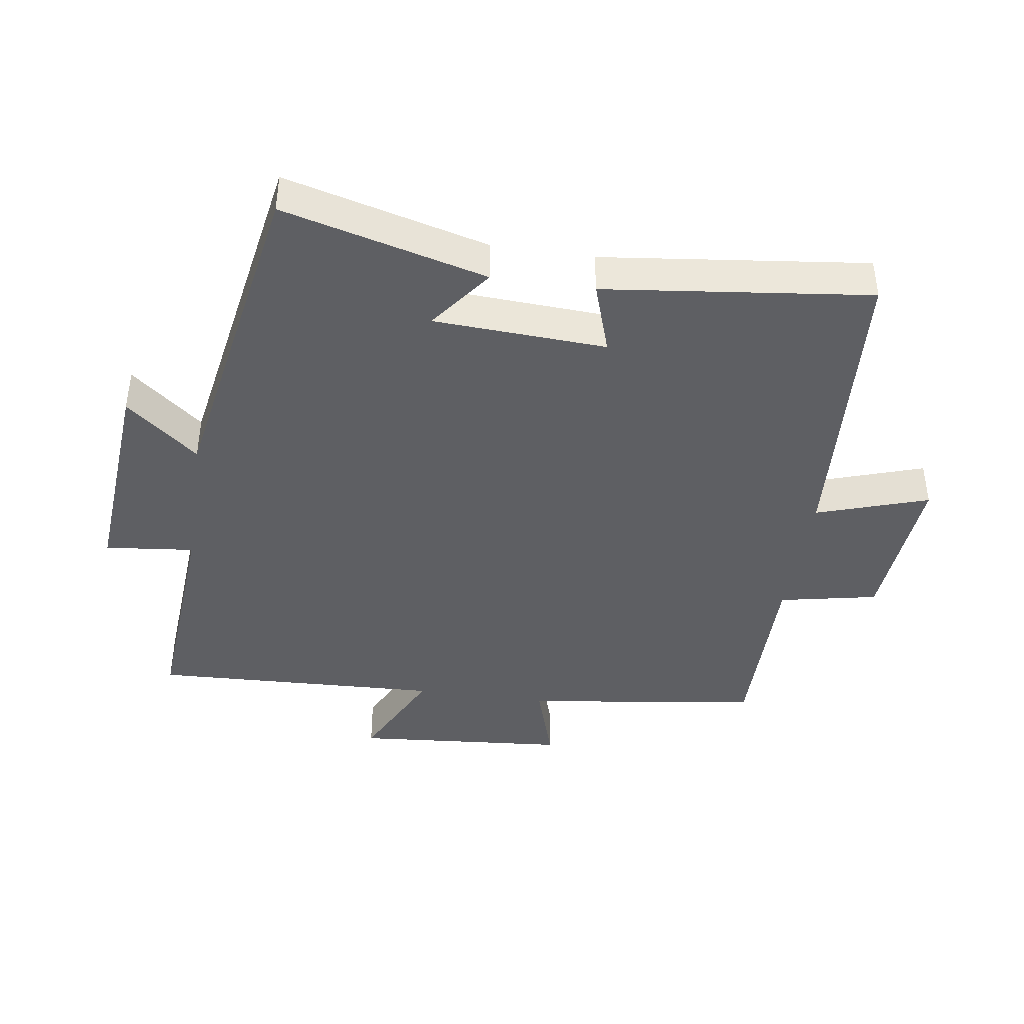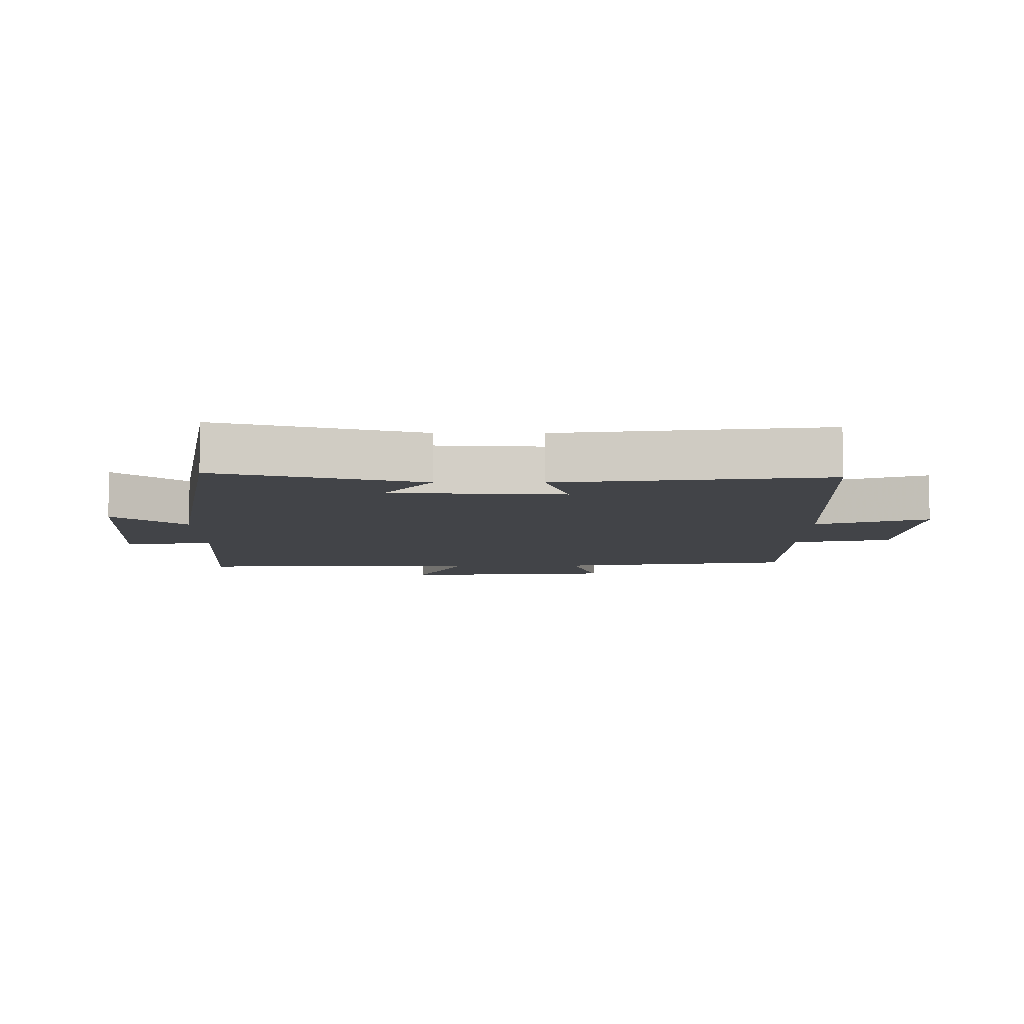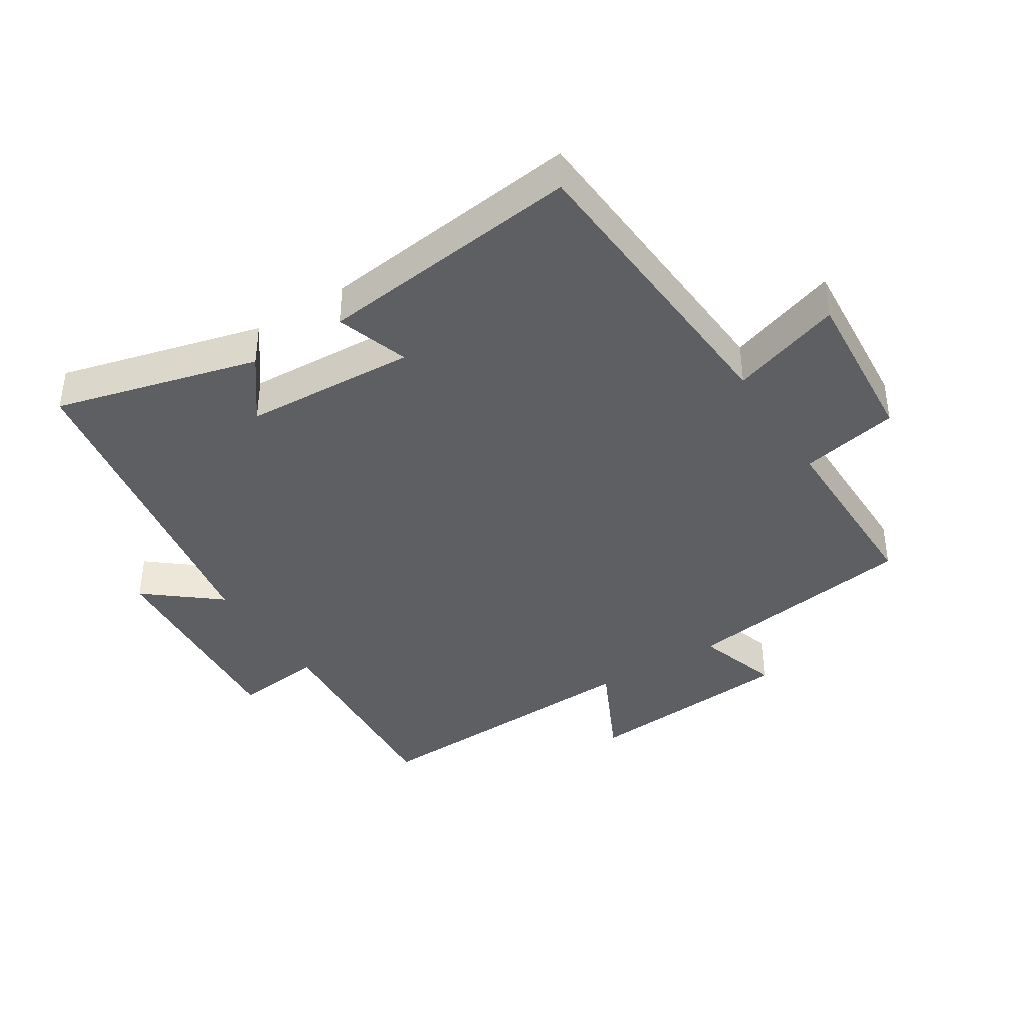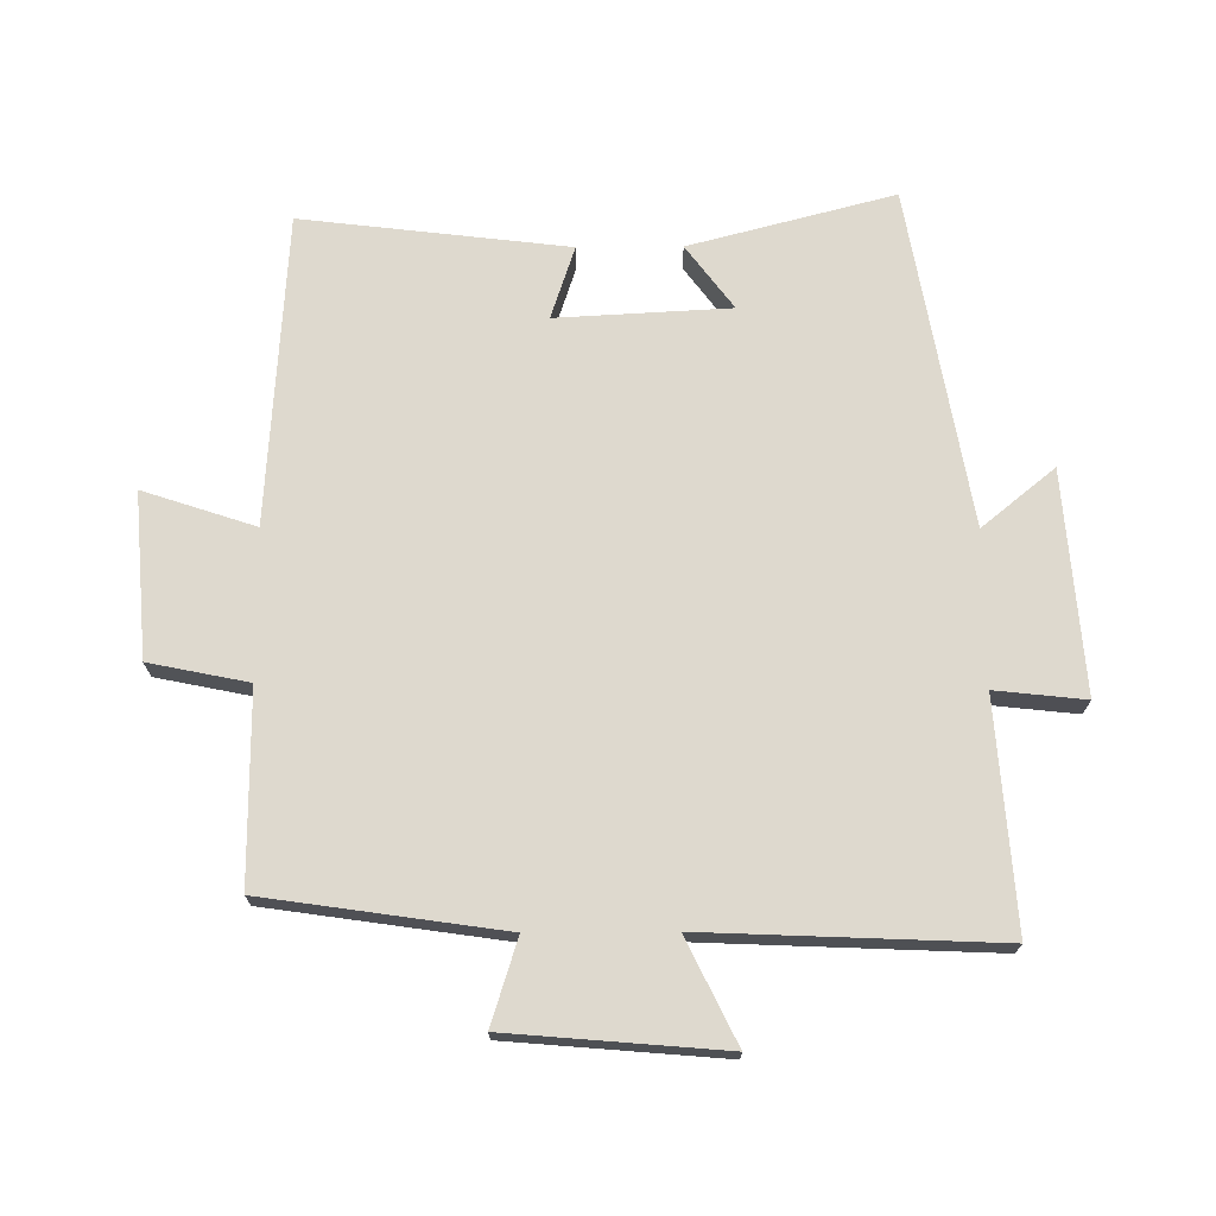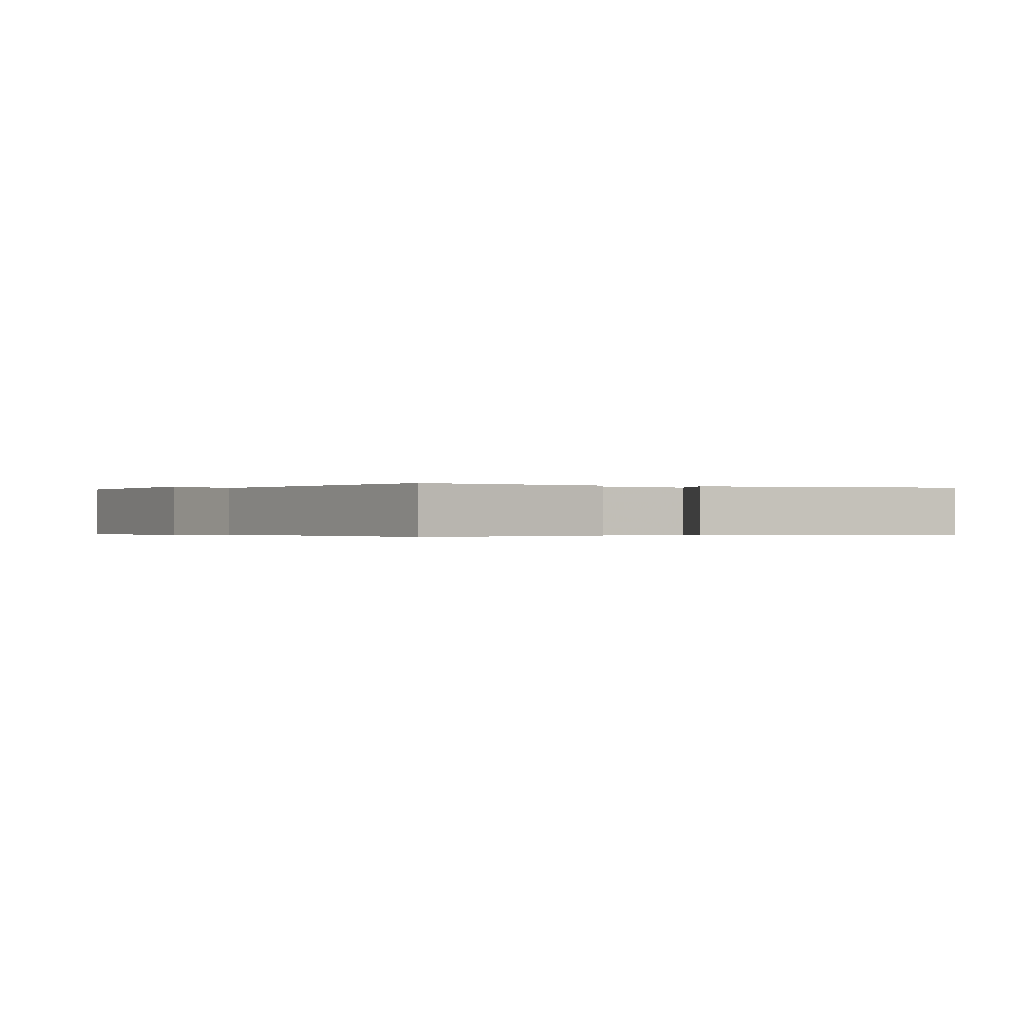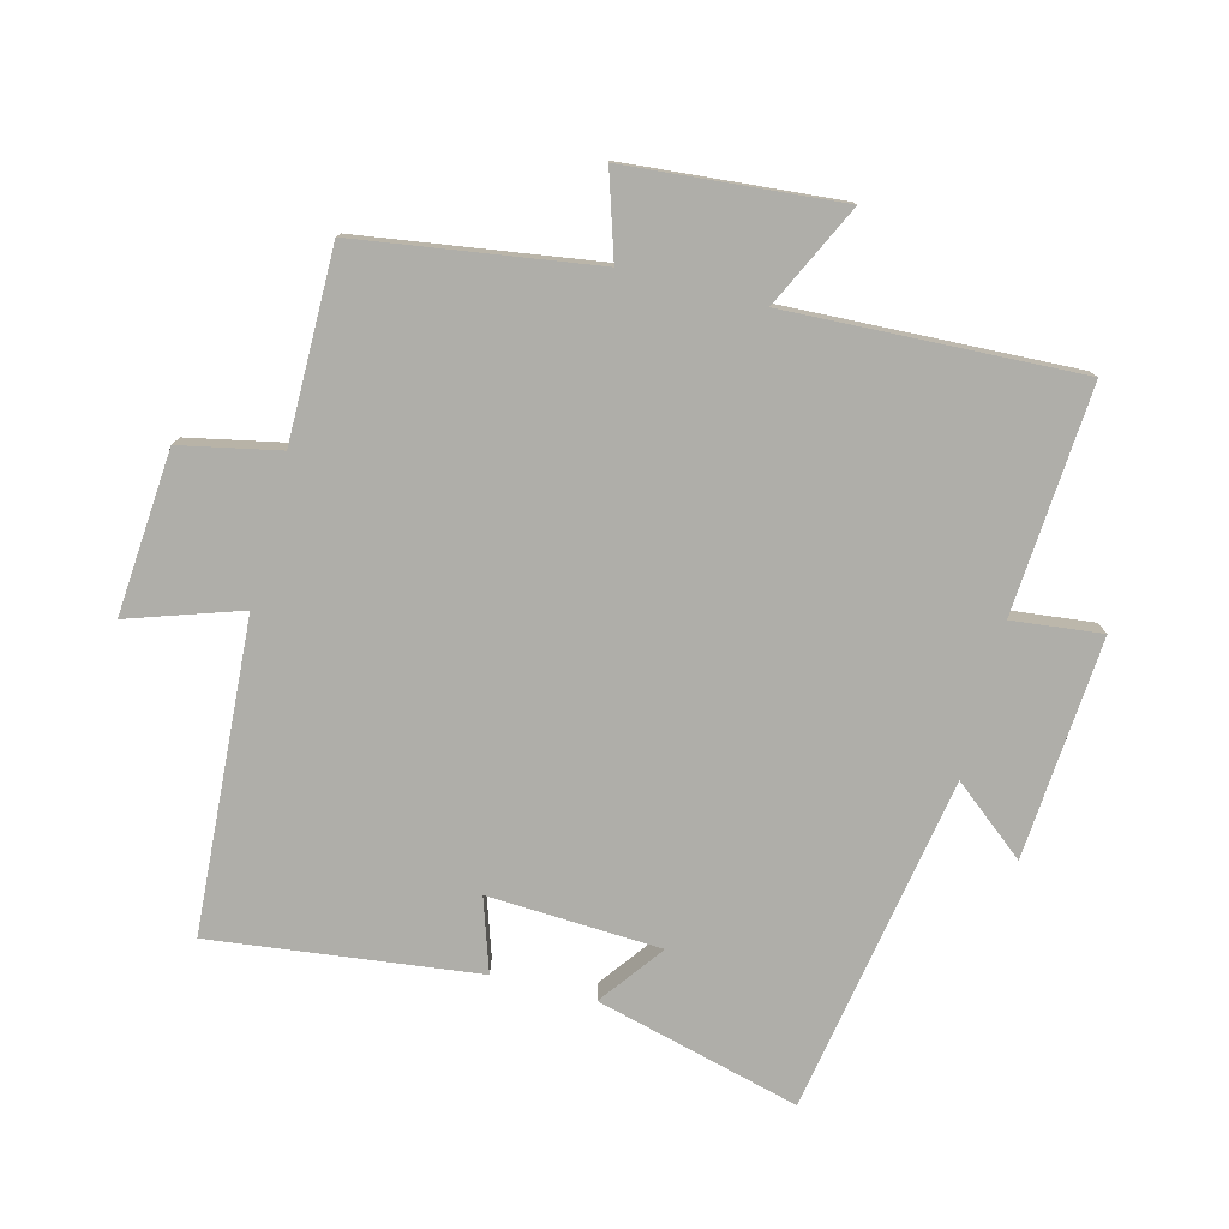
<metadata>
{"format":"obj","ext":"obj","renderer":"f3d","projection":"perspective","resolution":1024,"background":"white","views":[{"elev":-41.7,"azim":-98.5,"up":"+Y"},{"elev":-8.1,"azim":-90.3,"up":"+Y"},{"elev":-39.8,"azim":-57.6,"up":"+Y"},{"elev":71.4,"azim":89.6,"up":"+Y"},{"elev":-0.2,"azim":-115.2,"up":"+Y"},{"elev":-77.5,"azim":75.6,"up":"+Y"}]}
</metadata>
<code>
v 0.447 0.07 0.501
v 0.5 0.07 0.136
v 0.63 0.07 0.177
v 0.658 0.07 -0.153
v 0.5 0.07 -0.076
v 0.519 0.07 -0.525
v 0.171 0.07 -0.5
v 0.186 0.07 -0.638
v -0.154 0.07 -0.612
v -0.063 0.07 -0.5
v -0.582 0.07 -0.41
v -0.5 0.07 -0.096
v -0.402 0.07 -0.169
v -0.388 0.07 0.097
v -0.5 0.07 0.06
v -0.549 0.07 0.469
v -0.072 0.07 0.5
v -0.129 0.07 0.672
v 0.123 0.07 0.652
v 0.154 0.07 0.5
v 0.447 0 0.501
v 0.5 0 0.136
v 0.63 0 0.177
v 0.658 0 -0.153
v 0.5 0 -0.076
v 0.519 0 -0.525
v 0.171 0 -0.5
v 0.186 0 -0.638
v -0.154 0 -0.612
v -0.063 0 -0.5
v -0.582 0 -0.41
v -0.5 0 -0.096
v -0.402 0 -0.169
v -0.388 0 0.097
v -0.5 0 0.06
v -0.549 0 0.469
v -0.072 0 0.5
v -0.129 0 0.672
v 0.123 0 0.652
v 0.154 0 0.5
f 17 18 19 20
f 15 16 17 20
f 14 15 20 1
f 13 14 1 2
f 10 11 12 13
f 10 13 2 3
f 7 8 9 10
f 7 10 3
f 5 6 7
f 5 7 3
f 3 4 5
f 40 39 38 37
f 40 37 36 35
f 21 40 35 34
f 22 21 34 33
f 33 32 31 30
f 23 22 33 30
f 30 29 28 27
f 23 30 27
f 27 26 25
f 23 27 25
f 25 24 23
f 1 21 22 2
f 2 22 23 3
f 3 23 24 4
f 4 24 25 5
f 5 25 26 6
f 6 26 27 7
f 7 27 28 8
f 8 28 29 9
f 9 29 30 10
f 10 30 31 11
f 11 31 32 12
f 12 32 33 13
f 13 33 34 14
f 14 34 35 15
f 15 35 36 16
f 16 36 37 17
f 17 37 38 18
f 18 38 39 19
f 19 39 40 20
f 20 40 21 1

</code>
